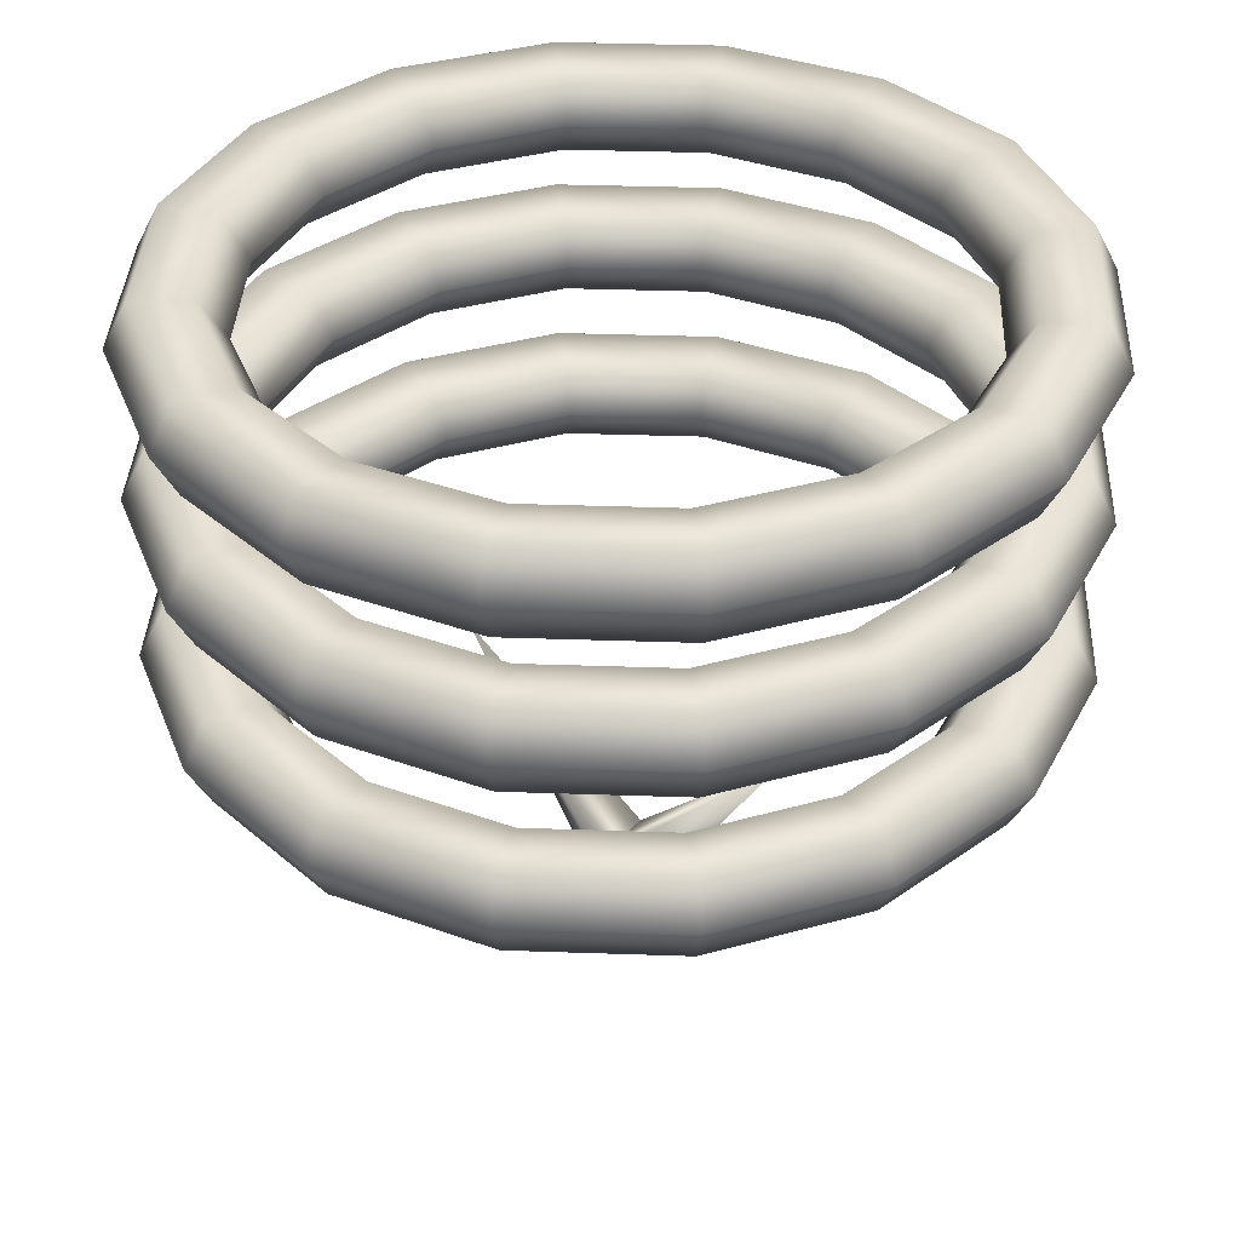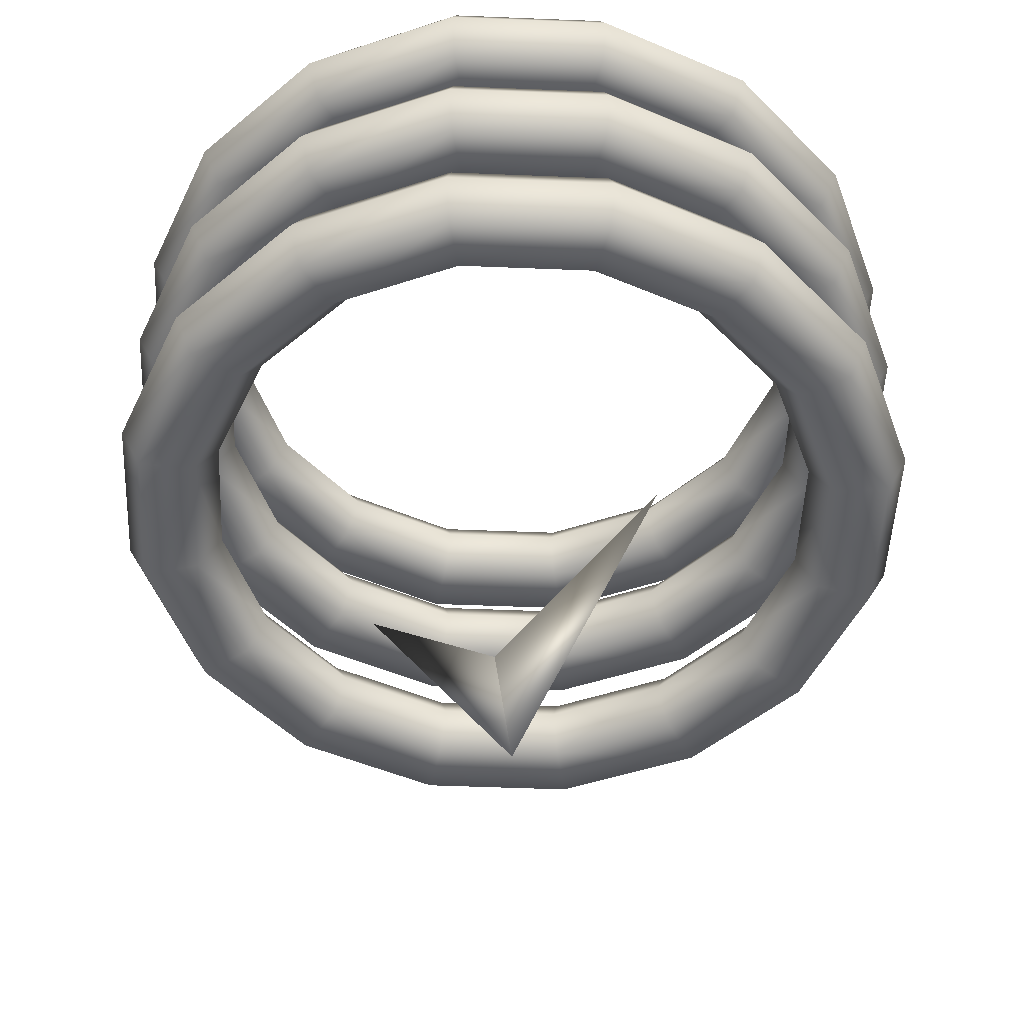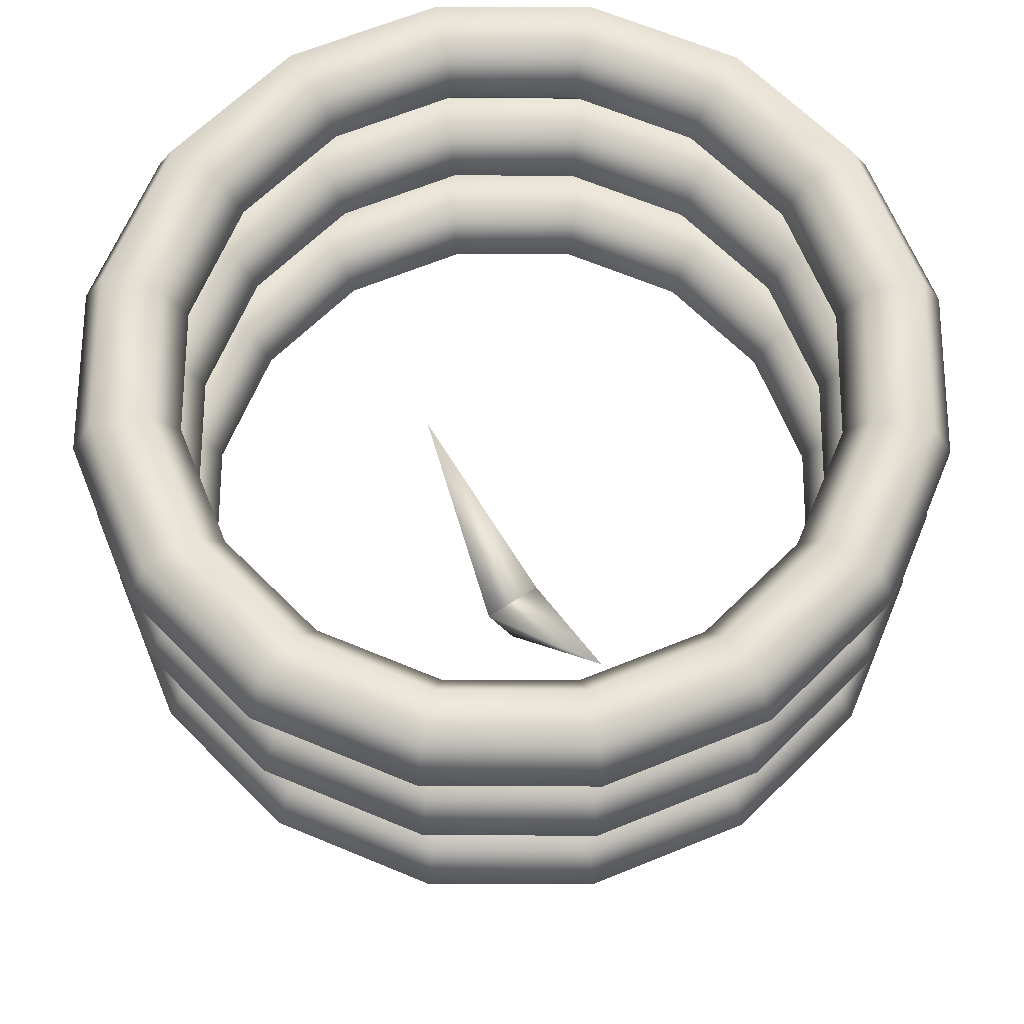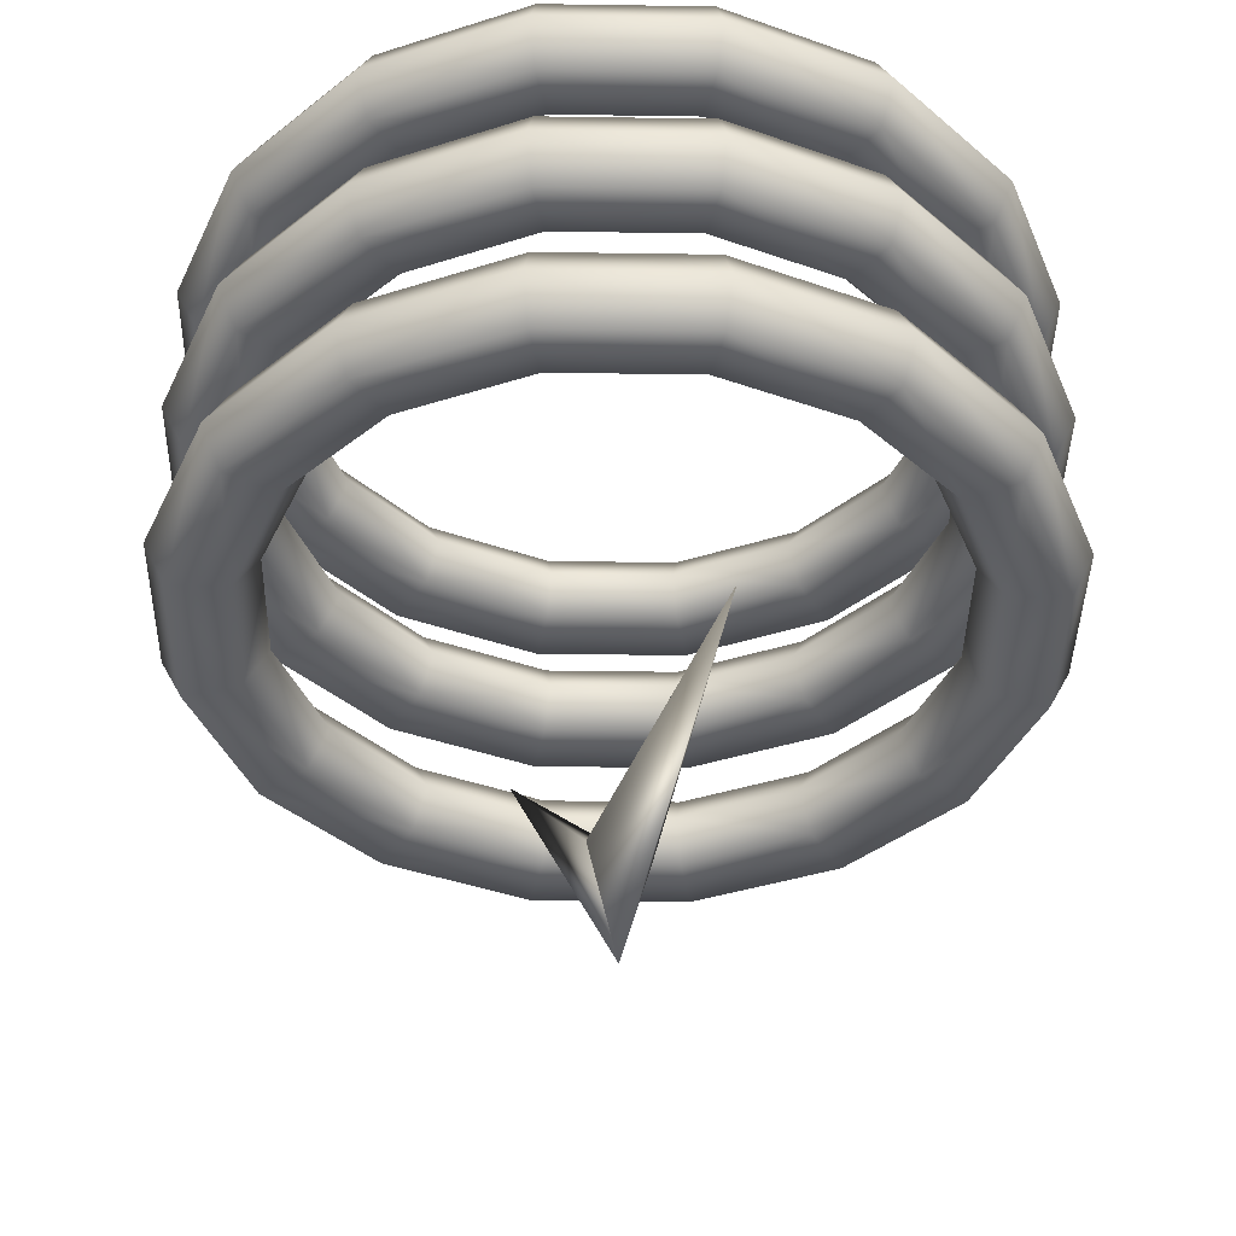
<metadata>
{"format":"obj","ext":"obj","renderer":"f3d","projection":"perspective","resolution":1024,"background":"white","views":[{"elev":37.2,"azim":-143.7,"up":"+Y"},{"elev":-49.7,"azim":-148.8,"up":"+Y"},{"elev":65.6,"azim":56.5,"up":"+Y"},{"elev":-40.0,"azim":55.2,"up":"+Y"}]}
</metadata>
<code>
o BigBoingus_Circle.004
v 0.1631 -0.06302 -0.3938
v 0 -0.06302 -0.4262
v 0 -0.1128 -0.4581
v 0.1754 -0.1128 -0.4233
v 0.3014 -0.06302 -0.3014
v 0.324 -0.1128 -0.3239
v 0.3938 -0.06302 -0.1631
v 0.4233 -0.1128 -0.1753
v 0.4263 -0.06302 6.8e-05
v 0.4582 -0.1128 6.8e-05
v 0.3938 -0.06302 0.1632
v 0.4233 -0.1128 0.1754
v 0.3014 -0.06302 0.3015
v 0.324 -0.1128 0.3241
v 0.1631 -0.06302 0.3939
v 0.1754 -0.1128 0.4234
v 0 -0.06302 0.4263
v 0 -0.1128 0.4583
v 0.2155 -0.06302 -0.5203
v 0.2041 -0.121 -0.4927
v 0 -0.121 -0.5334
v 0 -0.06302 -0.5632
v 0.3983 -0.06302 -0.3982
v 0.3772 -0.121 -0.3771
v 0.5204 -0.06302 -0.2155
v 0.4928 -0.121 -0.2041
v 0.5632 -0.06302 6.8e-05
v 0.5334 -0.121 6.8e-05
v 0.5204 -0.06302 0.2156
v 0.4928 -0.121 0.2042
v 0.3983 -0.06302 0.3983
v 0.3772 -0.121 0.3773
v 0.2155 -0.06302 0.5204
v 0.2041 -0.121 0.4929
v 0 -0.06302 0.5633
v 0 -0.121 0.5335
v 0.324 -0.01327 0.3241
v 0.3772 -0.005098 0.3773
v 0.4928 -0.005098 0.2042
v 0.4233 -0.01327 0.1754
v 0.1754 -0.01327 0.4234
v 0.2041 -0.005098 0.4929
v 0 -0.01327 0.4583
v 0 -0.005098 0.5335
v 0.1754 -0.01327 -0.4233
v 0.2041 -0.005098 -0.4927
v 0 -0.005098 -0.5334
v 0 -0.01327 -0.4581
v 0.324 -0.01327 -0.3239
v 0.3772 -0.005098 -0.3771
v 0.4233 -0.01327 -0.1753
v 0.4928 -0.005098 -0.2041
v 0.4582 -0.01327 6.8e-05
v 0.5334 -0.005098 6.8e-05
v 0.1631 -0.2603 -0.3938
v 0 -0.2603 -0.4262
v 0 -0.3101 -0.4581
v 0.1754 -0.3101 -0.4233
v 0.3014 -0.2603 -0.3014
v 0.324 -0.3101 -0.3239
v 0.3938 -0.2603 -0.1631
v 0.4233 -0.3101 -0.1753
v 0.4263 -0.2603 6.8e-05
v 0.4582 -0.3101 6.8e-05
v 0.3938 -0.2603 0.1632
v 0.4233 -0.3101 0.1754
v 0.3014 -0.2603 0.3015
v 0.324 -0.3101 0.3241
v 0.1631 -0.2603 0.3939
v 0.1754 -0.3101 0.4234
v 0 -0.2603 0.4263
v 0 -0.3101 0.4583
v 0.2155 -0.2603 -0.5203
v 0.2041 -0.3182 -0.4927
v 0 -0.3182 -0.5334
v 0 -0.2603 -0.5632
v 0.3983 -0.2603 -0.3982
v 0.3772 -0.3182 -0.3771
v 0.5204 -0.2603 -0.2155
v 0.4928 -0.3182 -0.2041
v 0.5632 -0.2603 6.8e-05
v 0.5334 -0.3182 6.8e-05
v 0.5204 -0.2603 0.2156
v 0.4928 -0.3182 0.2042
v 0.3983 -0.2603 0.3983
v 0.3772 -0.3182 0.3773
v 0.2155 -0.2603 0.5204
v 0.2041 -0.3182 0.4929
v 0 -0.2603 0.5633
v 0 -0.3182 0.5335
v 0.324 -0.2106 0.3241
v 0.3772 -0.2024 0.3773
v 0.4928 -0.2024 0.2042
v 0.4233 -0.2106 0.1754
v 0.1754 -0.2106 0.4234
v 0.2041 -0.2024 0.4929
v 0 -0.2106 0.4583
v 0 -0.2024 0.5335
v 0.1754 -0.2106 -0.4233
v 0.2041 -0.2024 -0.4927
v 0 -0.2024 -0.5334
v 0 -0.2106 -0.4581
v 0.324 -0.2106 -0.3239
v 0.3772 -0.2024 -0.3771
v 0.4233 -0.2106 -0.1753
v 0.4928 -0.2024 -0.2041
v 0.4582 -0.2106 6.8e-05
v 0.5334 -0.2024 6.8e-05
v 0.1631 -0.4803 -0.3938
v 0 -0.4803 -0.4262
v 0 -0.53 -0.4581
v 0.1754 -0.53 -0.4233
v 0.3014 -0.4803 -0.3014
v 0.324 -0.53 -0.3239
v 0.3938 -0.4803 -0.1631
v 0.4233 -0.53 -0.1753
v 0.4263 -0.4803 6.8e-05
v 0.4582 -0.53 6.8e-05
v 0.3938 -0.4803 0.1632
v 0.4233 -0.53 0.1754
v 0.3014 -0.4803 0.3015
v 0.324 -0.53 0.3241
v 0.1631 -0.4803 0.3939
v 0.1754 -0.53 0.4234
v 0 -0.4803 0.4263
v 0 -0.53 0.4583
v 0.2155 -0.4803 -0.5203
v 0.2041 -0.5382 -0.4927
v 0 -0.5382 -0.5334
v 0 -0.4803 -0.5632
v 0.3983 -0.4803 -0.3982
v 0.3772 -0.5382 -0.3771
v 0.5204 -0.4803 -0.2155
v 0.4928 -0.5382 -0.2041
v 0.5632 -0.4803 6.8e-05
v 0.5334 -0.5382 6.8e-05
v 0.5204 -0.4803 0.2156
v 0.4928 -0.5382 0.2042
v 0.3983 -0.4803 0.3983
v 0.3772 -0.5382 0.3773
v 0.2155 -0.4803 0.5204
v 0.2041 -0.5382 0.4929
v 0 -0.4803 0.5633
v 0 -0.5382 0.5335
v 0.324 -0.4305 0.3241
v 0.3772 -0.4224 0.3773
v 0.4928 -0.4224 0.2042
v 0.4233 -0.4305 0.1754
v 0.1754 -0.4305 0.4234
v 0.2041 -0.4224 0.4929
v 0 -0.4305 0.4583
v 0 -0.4224 0.5335
v 0.1754 -0.4305 -0.4233
v 0.2041 -0.4224 -0.4927
v 0 -0.4224 -0.5334
v 0 -0.4305 -0.4581
v 0.324 -0.4305 -0.3239
v 0.3772 -0.4224 -0.3771
v 0.4233 -0.4305 -0.1753
v 0.4928 -0.4224 -0.2041
v 0.4582 -0.4305 6.8e-05
v 0.5334 -0.4224 6.8e-05
v -0.1631 -0.06302 -0.3938
v -0.1754 -0.1128 -0.4233
v -0.3014 -0.06302 -0.3014
v -0.324 -0.1128 -0.3239
v -0.3938 -0.06302 -0.1631
v -0.4233 -0.1128 -0.1753
v -0.4263 -0.06302 6.8e-05
v -0.4582 -0.1128 6.8e-05
v -0.3938 -0.06302 0.1632
v -0.4233 -0.1128 0.1754
v -0.3014 -0.06302 0.3015
v -0.324 -0.1128 0.3241
v -0.1631 -0.06302 0.3939
v -0.1754 -0.1128 0.4234
v -0.2155 -0.06302 -0.5203
v -0.2041 -0.121 -0.4927
v -0.3983 -0.06302 -0.3982
v -0.3772 -0.121 -0.3771
v -0.5204 -0.06302 -0.2155
v -0.4928 -0.121 -0.2041
v -0.5632 -0.06302 6.8e-05
v -0.5334 -0.121 6.8e-05
v -0.5204 -0.06302 0.2156
v -0.4928 -0.121 0.2042
v -0.3983 -0.06302 0.3983
v -0.3772 -0.121 0.3773
v -0.2155 -0.06302 0.5204
v -0.2041 -0.121 0.4929
v -0.324 -0.01327 0.3241
v -0.4233 -0.01327 0.1754
v -0.4928 -0.005098 0.2042
v -0.3772 -0.005098 0.3773
v -0.1754 -0.01327 0.4234
v -0.2041 -0.005098 0.4929
v -0.1754 -0.01327 -0.4233
v -0.2041 -0.005098 -0.4927
v -0.324 -0.01327 -0.3239
v -0.3772 -0.005098 -0.3771
v -0.4233 -0.01327 -0.1753
v -0.4928 -0.005098 -0.2041
v -0.4582 -0.01327 6.8e-05
v -0.5334 -0.005098 6.8e-05
v -0.1631 -0.2603 -0.3938
v -0.1754 -0.3101 -0.4233
v -0.3014 -0.2603 -0.3014
v -0.324 -0.3101 -0.3239
v -0.3938 -0.2603 -0.1631
v -0.4233 -0.3101 -0.1753
v -0.4263 -0.2603 6.8e-05
v -0.4582 -0.3101 6.8e-05
v -0.3938 -0.2603 0.1632
v -0.4233 -0.3101 0.1754
v -0.3014 -0.2603 0.3015
v -0.324 -0.3101 0.3241
v -0.1631 -0.2603 0.3939
v -0.1754 -0.3101 0.4234
v -0.2155 -0.2603 -0.5203
v -0.2041 -0.3182 -0.4927
v -0.3983 -0.2603 -0.3982
v -0.3772 -0.3182 -0.3771
v -0.5204 -0.2603 -0.2155
v -0.4928 -0.3182 -0.2041
v -0.5632 -0.2603 6.8e-05
v -0.5334 -0.3182 6.8e-05
v -0.5204 -0.2603 0.2156
v -0.4928 -0.3182 0.2042
v -0.3983 -0.2603 0.3983
v -0.3772 -0.3182 0.3773
v -0.2155 -0.2603 0.5204
v -0.2041 -0.3182 0.4929
v -0.324 -0.2106 0.3241
v -0.4233 -0.2106 0.1754
v -0.4928 -0.2024 0.2042
v -0.3772 -0.2024 0.3773
v -0.1754 -0.2106 0.4234
v -0.2041 -0.2024 0.4929
v -0.1754 -0.2106 -0.4233
v -0.2041 -0.2024 -0.4927
v -0.324 -0.2106 -0.3239
v -0.3772 -0.2024 -0.3771
v -0.4233 -0.2106 -0.1753
v -0.4928 -0.2024 -0.2041
v -0.4582 -0.2106 6.8e-05
v -0.5334 -0.2024 6.8e-05
v -0.1631 -0.4803 -0.3938
v -0.1754 -0.53 -0.4233
v -0.3014 -0.4803 -0.3014
v -0.324 -0.53 -0.3239
v -0.3938 -0.4803 -0.1631
v -0.4233 -0.53 -0.1753
v -0.4263 -0.4803 6.8e-05
v -0.4582 -0.53 6.8e-05
v -0.3938 -0.4803 0.1632
v -0.4233 -0.53 0.1754
v -0.3014 -0.4803 0.3015
v -0.324 -0.53 0.3241
v -0.1631 -0.4803 0.3939
v -0.1754 -0.53 0.4234
v -0.2155 -0.4803 -0.5203
v -0.2041 -0.5382 -0.4927
v -0.3983 -0.4803 -0.3982
v -0.3772 -0.5382 -0.3771
v -0.5204 -0.4803 -0.2155
v -0.4928 -0.5382 -0.2041
v -0.5632 -0.4803 6.8e-05
v -0.5334 -0.5382 6.8e-05
v -0.5204 -0.4803 0.2156
v -0.4928 -0.5382 0.2042
v -0.3983 -0.4803 0.3983
v -0.3772 -0.5382 0.3773
v -0.2155 -0.4803 0.5204
v -0.2041 -0.5382 0.4929
v -0.324 -0.4305 0.3241
v -0.4233 -0.4305 0.1754
v -0.4928 -0.4224 0.2042
v -0.3772 -0.4224 0.3773
v -0.1754 -0.4305 0.4234
v -0.2041 -0.4224 0.4929
v -0.1754 -0.4305 -0.4233
v -0.2041 -0.4224 -0.4927
v -0.324 -0.4305 -0.3239
v -0.3772 -0.4224 -0.3771
v -0.4233 -0.4305 -0.1753
v -0.4928 -0.4224 -0.2041
v -0.4582 -0.4305 6.8e-05
v -0.5334 -0.4224 6.8e-05
v -0.000827 -0.8354 -0.04579
v -0.001072 -0.8354 -0.04579
v -0.001072 -0.8354 0.04265
v -0.000827 -0.8354 0.04265
v 0.2308 -0.6013 -0.001573
v -0.00095 -0.9811 -0.001573
v -0.2327 -0.6013 -0.001573
f 1 2 3 4
f 5 1 4 6
f 7 5 6 8
f 9 7 8 10
f 11 9 10 12
f 13 11 12 14
f 15 13 14 16
f 17 15 16 18
f 19 20 21 22
f 23 24 20 19
f 25 26 24 23
f 27 28 26 25
f 29 30 28 27
f 31 32 30 29
f 33 34 32 31
f 35 36 34 33
f 6 24 26 8
f 37 38 39 40
f 8 26 28 10
f 41 42 38 37
f 10 28 30 12
f 43 44 42 41
f 12 30 32 14
f 14 32 34 16
f 16 34 36 18
f 45 46 47 48
f 49 50 46 45
f 51 52 50 49
f 3 21 20 4
f 53 54 52 51
f 4 20 24 6
f 40 39 54 53
f 44 35 33 42
f 42 33 31 38
f 38 31 29 39
f 39 29 27 54
f 54 27 25 52
f 52 25 23 50
f 50 23 19 46
f 46 19 22 47
f 43 41 15 17
f 41 37 13 15
f 37 40 11 13
f 40 53 9 11
f 53 51 7 9
f 51 49 5 7
f 49 45 1 5
f 45 48 2 1
f 55 56 57 58
f 59 55 58 60
f 61 59 60 62
f 63 61 62 64
f 65 63 64 66
f 67 65 66 68
f 69 67 68 70
f 71 69 70 72
f 73 74 75 76
f 77 78 74 73
f 79 80 78 77
f 81 82 80 79
f 83 84 82 81
f 85 86 84 83
f 87 88 86 85
f 89 90 88 87
f 60 78 80 62
f 91 92 93 94
f 62 80 82 64
f 95 96 92 91
f 64 82 84 66
f 97 98 96 95
f 66 84 86 68
f 68 86 88 70
f 70 88 90 72
f 99 100 101 102
f 103 104 100 99
f 105 106 104 103
f 57 75 74 58
f 107 108 106 105
f 58 74 78 60
f 94 93 108 107
f 98 89 87 96
f 96 87 85 92
f 92 85 83 93
f 93 83 81 108
f 108 81 79 106
f 106 79 77 104
f 104 77 73 100
f 100 73 76 101
f 97 95 69 71
f 95 91 67 69
f 91 94 65 67
f 94 107 63 65
f 107 105 61 63
f 105 103 59 61
f 103 99 55 59
f 99 102 56 55
f 109 110 111 112
f 113 109 112 114
f 115 113 114 116
f 117 115 116 118
f 119 117 118 120
f 121 119 120 122
f 123 121 122 124
f 125 123 124 126
f 127 128 129 130
f 131 132 128 127
f 133 134 132 131
f 135 136 134 133
f 137 138 136 135
f 139 140 138 137
f 141 142 140 139
f 143 144 142 141
f 114 132 134 116
f 145 146 147 148
f 116 134 136 118
f 149 150 146 145
f 118 136 138 120
f 151 152 150 149
f 120 138 140 122
f 122 140 142 124
f 124 142 144 126
f 153 154 155 156
f 157 158 154 153
f 159 160 158 157
f 111 129 128 112
f 161 162 160 159
f 112 128 132 114
f 148 147 162 161
f 152 143 141 150
f 150 141 139 146
f 146 139 137 147
f 147 137 135 162
f 162 135 133 160
f 160 133 131 158
f 158 131 127 154
f 154 127 130 155
f 151 149 123 125
f 149 145 121 123
f 145 148 119 121
f 148 161 117 119
f 161 159 115 117
f 159 157 113 115
f 157 153 109 113
f 153 156 110 109
f 163 164 3 2
f 165 166 164 163
f 167 168 166 165
f 169 170 168 167
f 171 172 170 169
f 173 174 172 171
f 175 176 174 173
f 17 18 176 175
f 177 22 21 178
f 179 177 178 180
f 181 179 180 182
f 183 181 182 184
f 185 183 184 186
f 187 185 186 188
f 189 187 188 190
f 35 189 190 36
f 166 168 182 180
f 191 192 193 194
f 168 170 184 182
f 195 191 194 196
f 170 172 186 184
f 43 195 196 44
f 172 174 188 186
f 174 176 190 188
f 176 18 36 190
f 197 48 47 198
f 199 197 198 200
f 201 199 200 202
f 3 164 178 21
f 203 201 202 204
f 164 166 180 178
f 192 203 204 193
f 44 196 189 35
f 196 194 187 189
f 194 193 185 187
f 193 204 183 185
f 204 202 181 183
f 202 200 179 181
f 200 198 177 179
f 198 47 22 177
f 43 17 175 195
f 195 175 173 191
f 191 173 171 192
f 192 171 169 203
f 203 169 167 201
f 201 167 165 199
f 199 165 163 197
f 197 163 2 48
f 205 206 57 56
f 207 208 206 205
f 209 210 208 207
f 211 212 210 209
f 213 214 212 211
f 215 216 214 213
f 217 218 216 215
f 71 72 218 217
f 219 76 75 220
f 221 219 220 222
f 223 221 222 224
f 225 223 224 226
f 227 225 226 228
f 229 227 228 230
f 231 229 230 232
f 89 231 232 90
f 208 210 224 222
f 233 234 235 236
f 210 212 226 224
f 237 233 236 238
f 212 214 228 226
f 97 237 238 98
f 214 216 230 228
f 216 218 232 230
f 218 72 90 232
f 239 102 101 240
f 241 239 240 242
f 243 241 242 244
f 57 206 220 75
f 245 243 244 246
f 206 208 222 220
f 234 245 246 235
f 98 238 231 89
f 238 236 229 231
f 236 235 227 229
f 235 246 225 227
f 246 244 223 225
f 244 242 221 223
f 242 240 219 221
f 240 101 76 219
f 97 71 217 237
f 237 217 215 233
f 233 215 213 234
f 234 213 211 245
f 245 211 209 243
f 243 209 207 241
f 241 207 205 239
f 239 205 56 102
f 247 248 111 110
f 249 250 248 247
f 251 252 250 249
f 253 254 252 251
f 255 256 254 253
f 257 258 256 255
f 259 260 258 257
f 125 126 260 259
f 261 130 129 262
f 263 261 262 264
f 265 263 264 266
f 267 265 266 268
f 269 267 268 270
f 271 269 270 272
f 273 271 272 274
f 143 273 274 144
f 250 252 266 264
f 275 276 277 278
f 252 254 268 266
f 279 275 278 280
f 254 256 270 268
f 151 279 280 152
f 256 258 272 270
f 258 260 274 272
f 260 126 144 274
f 281 156 155 282
f 283 281 282 284
f 285 283 284 286
f 111 248 262 129
f 287 285 286 288
f 248 250 264 262
f 276 287 288 277
f 152 280 273 143
f 280 278 271 273
f 278 277 269 271
f 277 288 267 269
f 288 286 265 267
f 286 284 263 265
f 284 282 261 263
f 282 155 130 261
f 151 125 259 279
f 279 259 257 275
f 275 257 255 276
f 276 255 253 287
f 287 253 251 285
f 285 251 249 283
f 283 249 247 281
f 281 247 110 156
f 289 293 294
f 292 294 293
f 292 291 294
f 289 292 293
f 290 294 295
f 291 295 294
f 290 295 291
f 294 290 289
f 291 292 289 290

</code>
